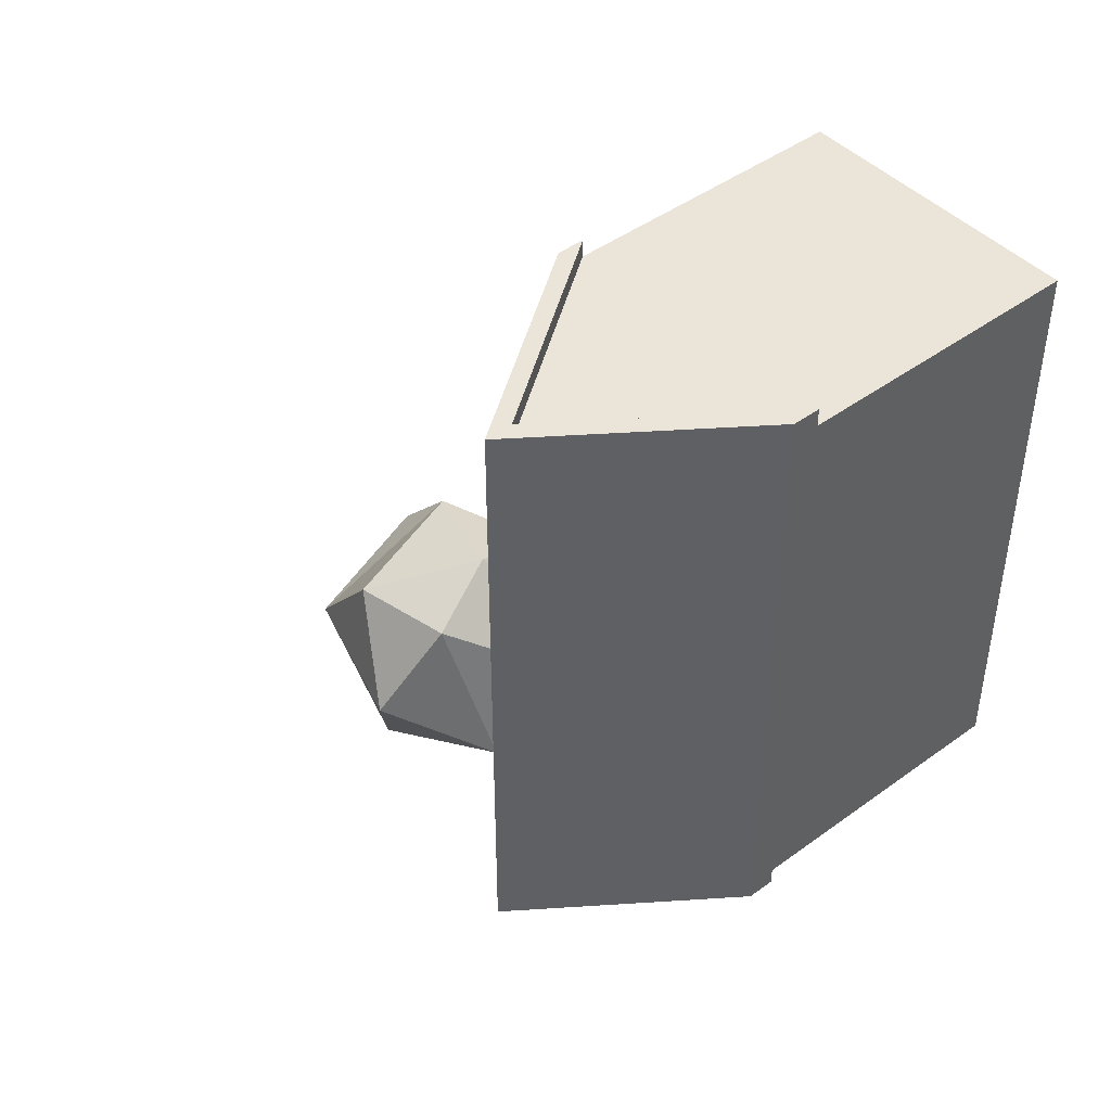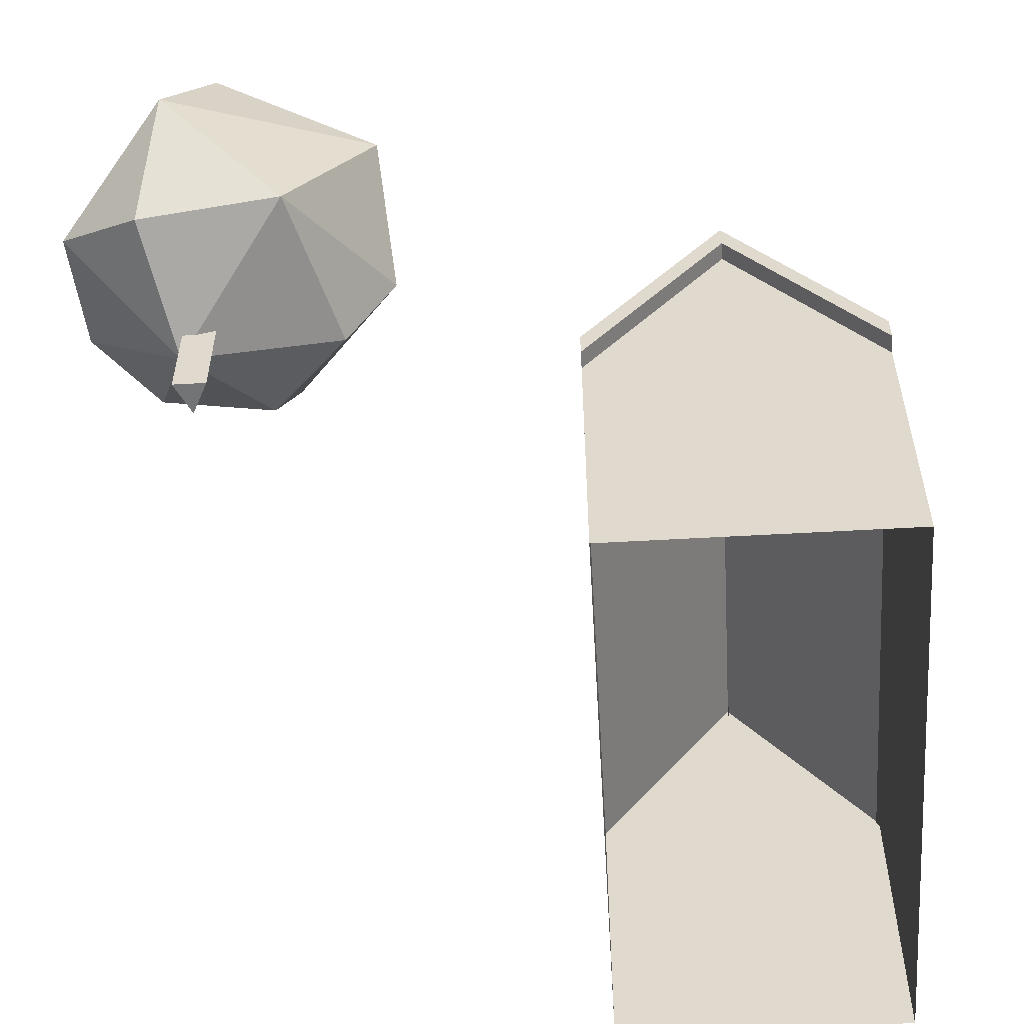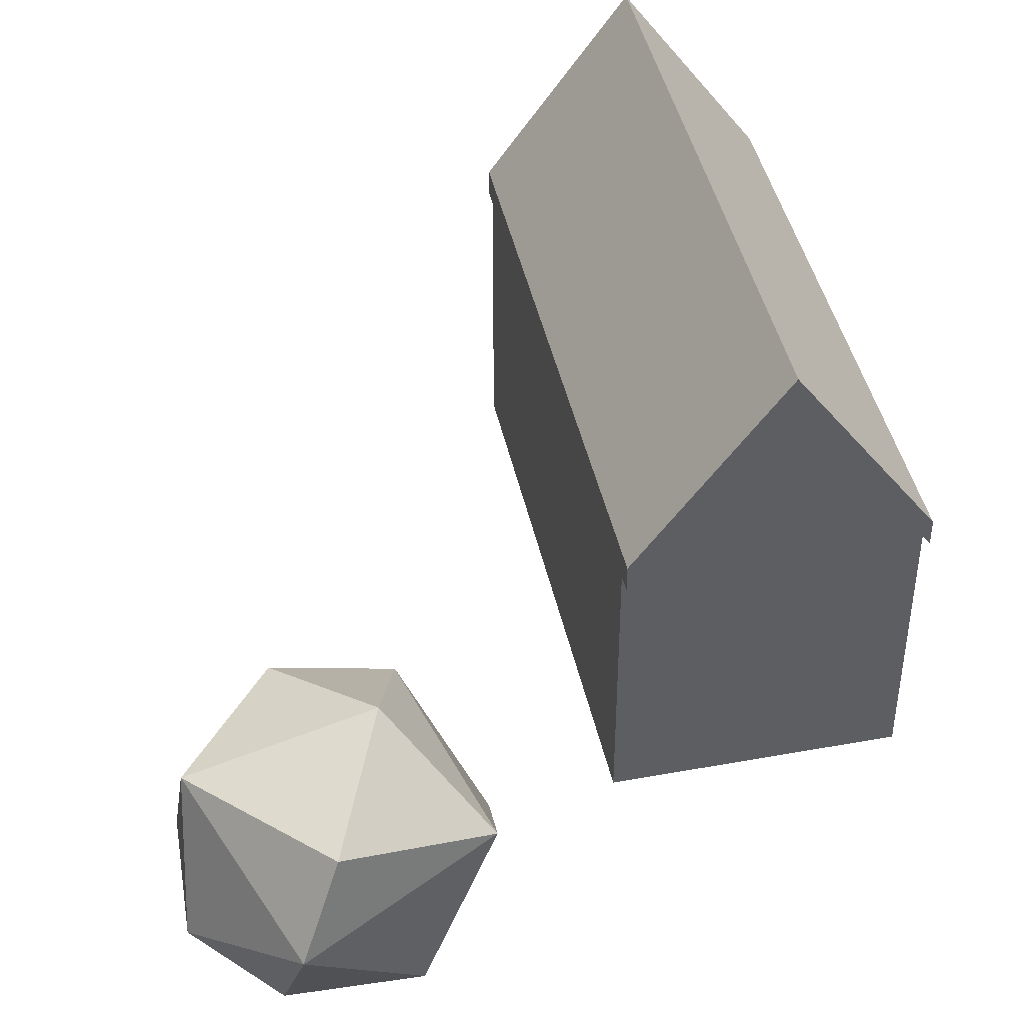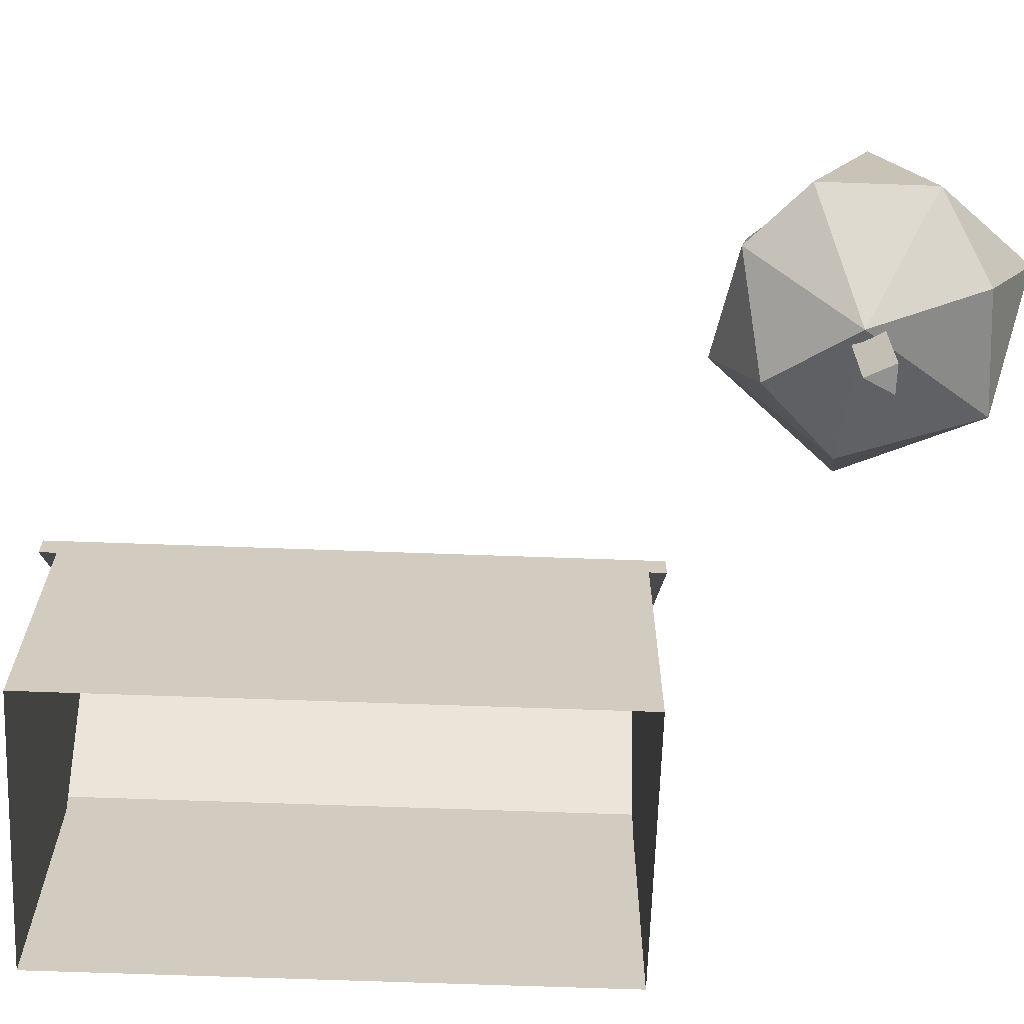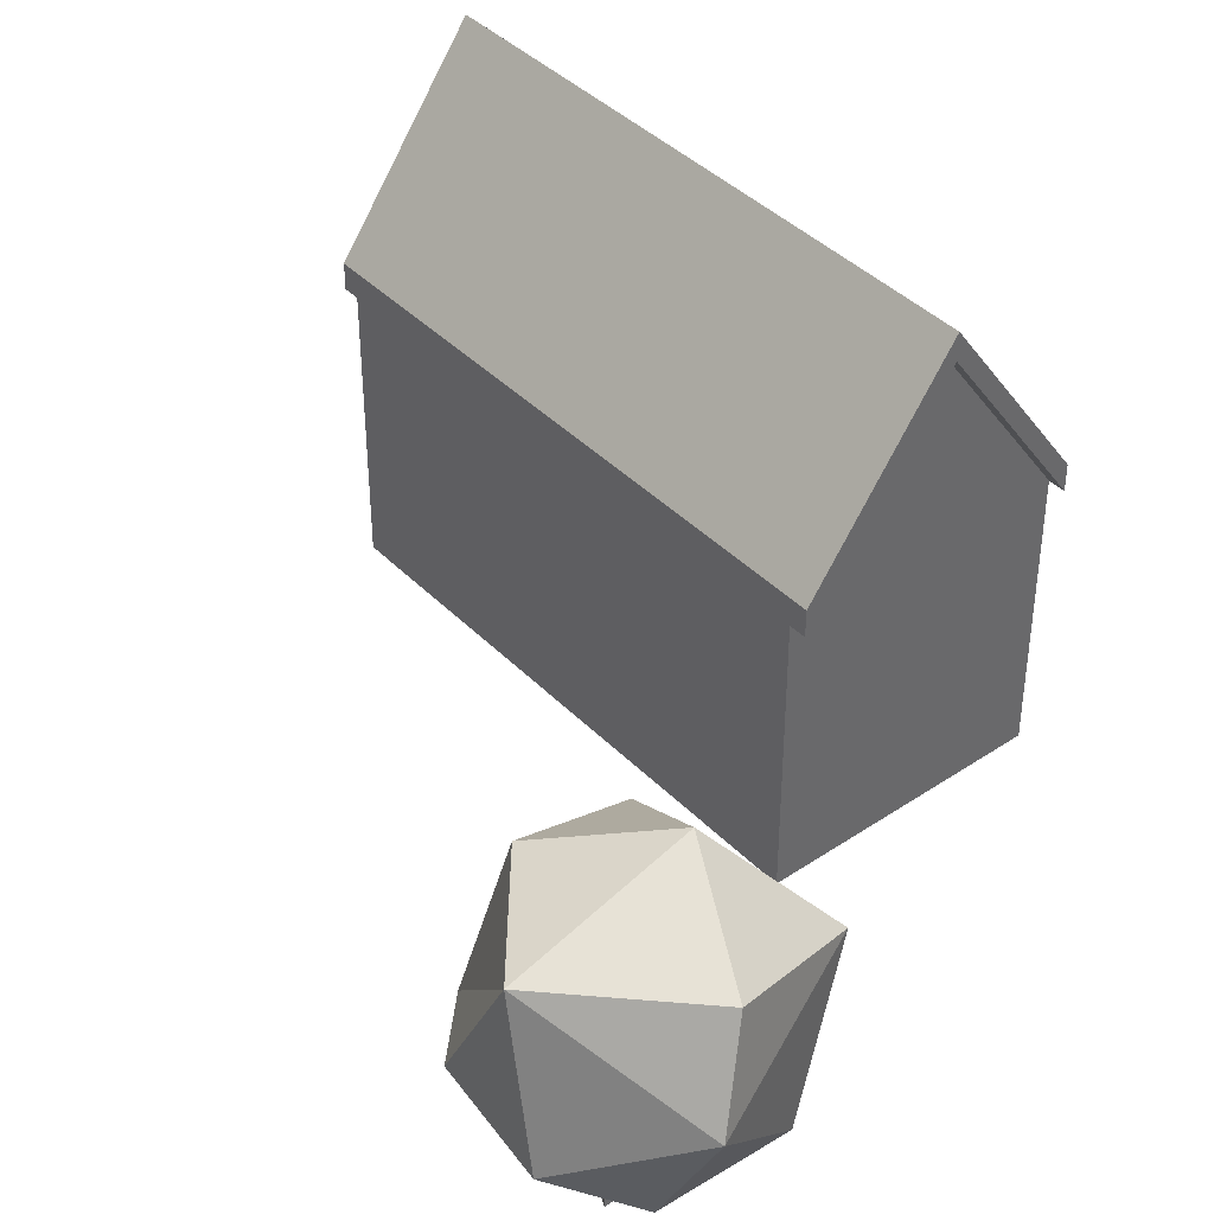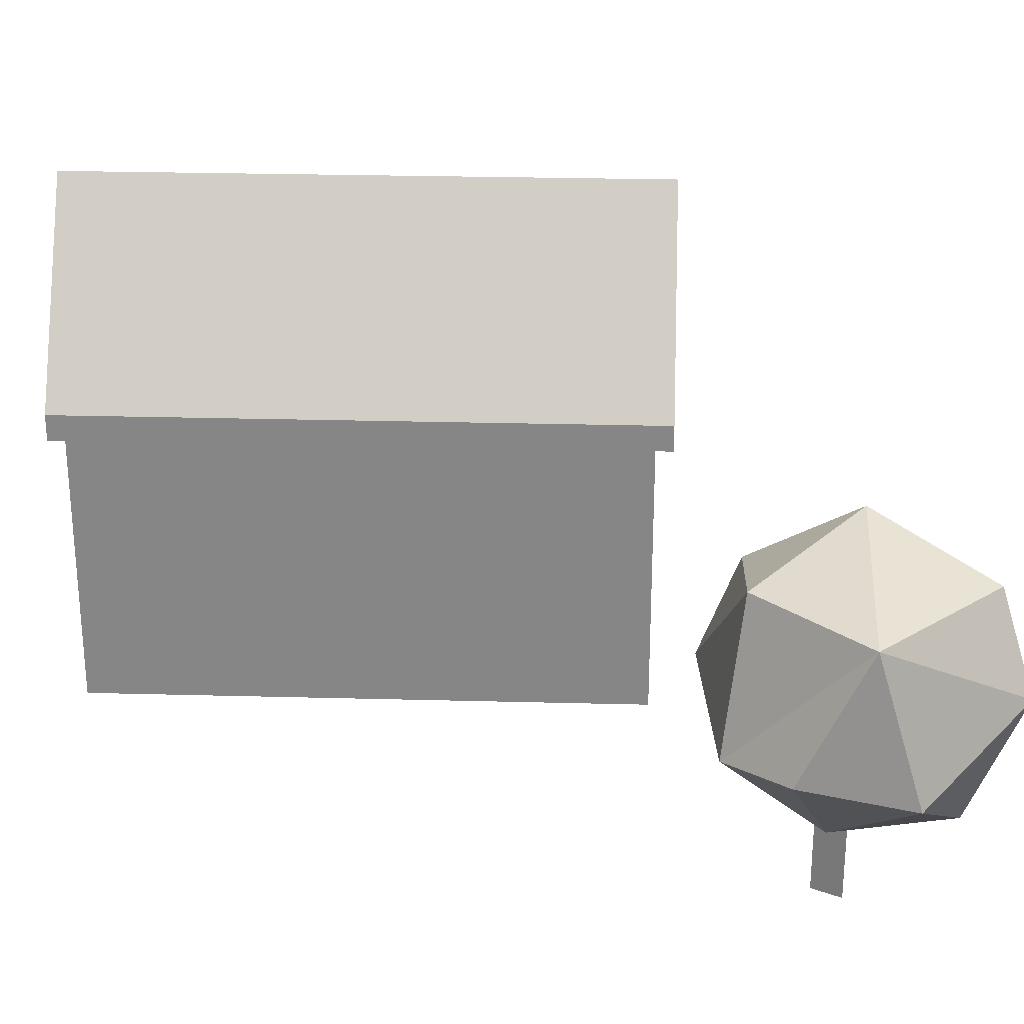
<metadata>
{"format":"obj","ext":"obj","renderer":"f3d","projection":"perspective","resolution":1024,"background":"white","views":[{"elev":44.8,"azim":-130.3,"up":"+Z"},{"elev":-56.2,"azim":-176.6,"up":"+Y"},{"elev":43.7,"azim":167.9,"up":"+Y"},{"elev":-66.3,"azim":87.9,"up":"+Y"},{"elev":40.7,"azim":140.6,"up":"+Y"},{"elev":27.5,"azim":92.3,"up":"+Y"}]}
</metadata>
<code>
o House_Cube.001
v -0.1 0 0.2
v -0.1 0.2 0.2
v -0.1 0 -0.2
v -0.1 0.2 -0.2
v 0.1 0 0.2
v 0.1 0.2 0.2
v 0.1 0 -0.2
v 0.1 0.2 -0.2
v 0 0.3377 0.2
v 0 0.3377 -0.2
v -0.1 0.2191 0.2
v -0.1 0.2191 -0.2
v 0.1 0.2191 -0.2
v 0.1 0.2191 0.2
v 0 0.3568 0.2
v 0 0.3568 -0.2
v 0 0.3377 -0.2123
v -0.1 0.2 -0.2123
v -0.1 0.2191 -0.2123
v 0 0.3568 -0.2123
v 0 0.3377 0.2123
v 0.1 0.2 0.2123
v 0.1 0.2191 0.2123
v 0 0.3568 0.2123
v 0.1 0.2 -0.2123
v 0 0.3377 -0.2123
v 0 0.3568 -0.2123
v 0.1 0.2191 -0.2123
v -0.1 0.2 0.2123
v 0 0.3377 0.2123
v 0 0.3568 0.2123
v -0.1 0.2191 0.2123
f 2 4 3 1
f 4 8 7 3
f 8 6 5 7
f 6 2 1 5
f 8 4 10
f 2 6 9
f 14 13 16 15
f 12 11 15 16
f 6 8 13 14
f 4 2 11 12
f 17 18 19 20
f 4 18 17 10
f 12 19 18 4
f 16 20 19 12
f 10 17 20 16
f 21 22 23 24
f 6 22 21 9
f 14 23 22 6
f 15 24 23 14
f 9 21 24 15
f 25 26 27 28
f 10 26 25 8
f 16 27 26 10
f 13 28 27 16
f 8 25 28 13
f 29 30 31 32
f 9 30 29 2
f 15 31 30 9
f 11 32 31 15
f 2 29 32 11
o t2_bush_Icosphere.003
v 0.3308 0.05256 -0.307
v 0.2841 0.08192 -0.2515
v 0.4015 0.1159 -0.3548
v 0.2759 0.2523 -0.3239
v 0.3502 0.07885 -0.3852
v 0.2371 0.07885 -0.2992
v 0.2657 0.08419 -0.3925
v 0.3978 0.1282 -0.2791
v 0.3582 0.1207 -0.2379
v 0.2083 0.1282 -0.307
v 0.2754 0.1466 -0.2246
v 0.3399 0.1573 -0.4231
v 0.2549 0.2044 -0.2519
v 0.2168 0.1835 -0.3738
v 0.3311 0.2221 -0.2515
v 0.3926 0.2191 -0.3239
v 0.3141 0.2198 -0.4041
f 40 33 35
f 33 34 38
f 33 38 39
f 33 39 37
f 34 41 43
f 35 37 44
f 39 46 44
f 48 49 36
f 49 46 36
f 46 45 36
f 36 45 47
f 47 48 36
f 35 44 48
f 44 49 48
f 44 46 49
f 42 45 46
f 43 47 45
f 41 48 47
f 41 40 48
f 37 39 44
f 39 42 46
f 42 43 45
f 42 38 43
f 38 34 43
f 43 41 47
f 40 35 48
f 38 42 39
f 35 33 37
f 34 33 41
f 33 40 41
o t2_trunk_Cube.000
v 0.3192 0.002296 -0.3007
v 0.3192 0.1537 -0.3007
v 0.3095 0.002296 -0.3202
v 0.3095 0.1537 -0.3202
v 0.329 0.002296 -0.3202
v 0.329 0.1537 -0.3202
f 51 53 52 50
f 53 55 54 52
f 55 51 50 54
f 50 52 54
f 51 55 53

</code>
